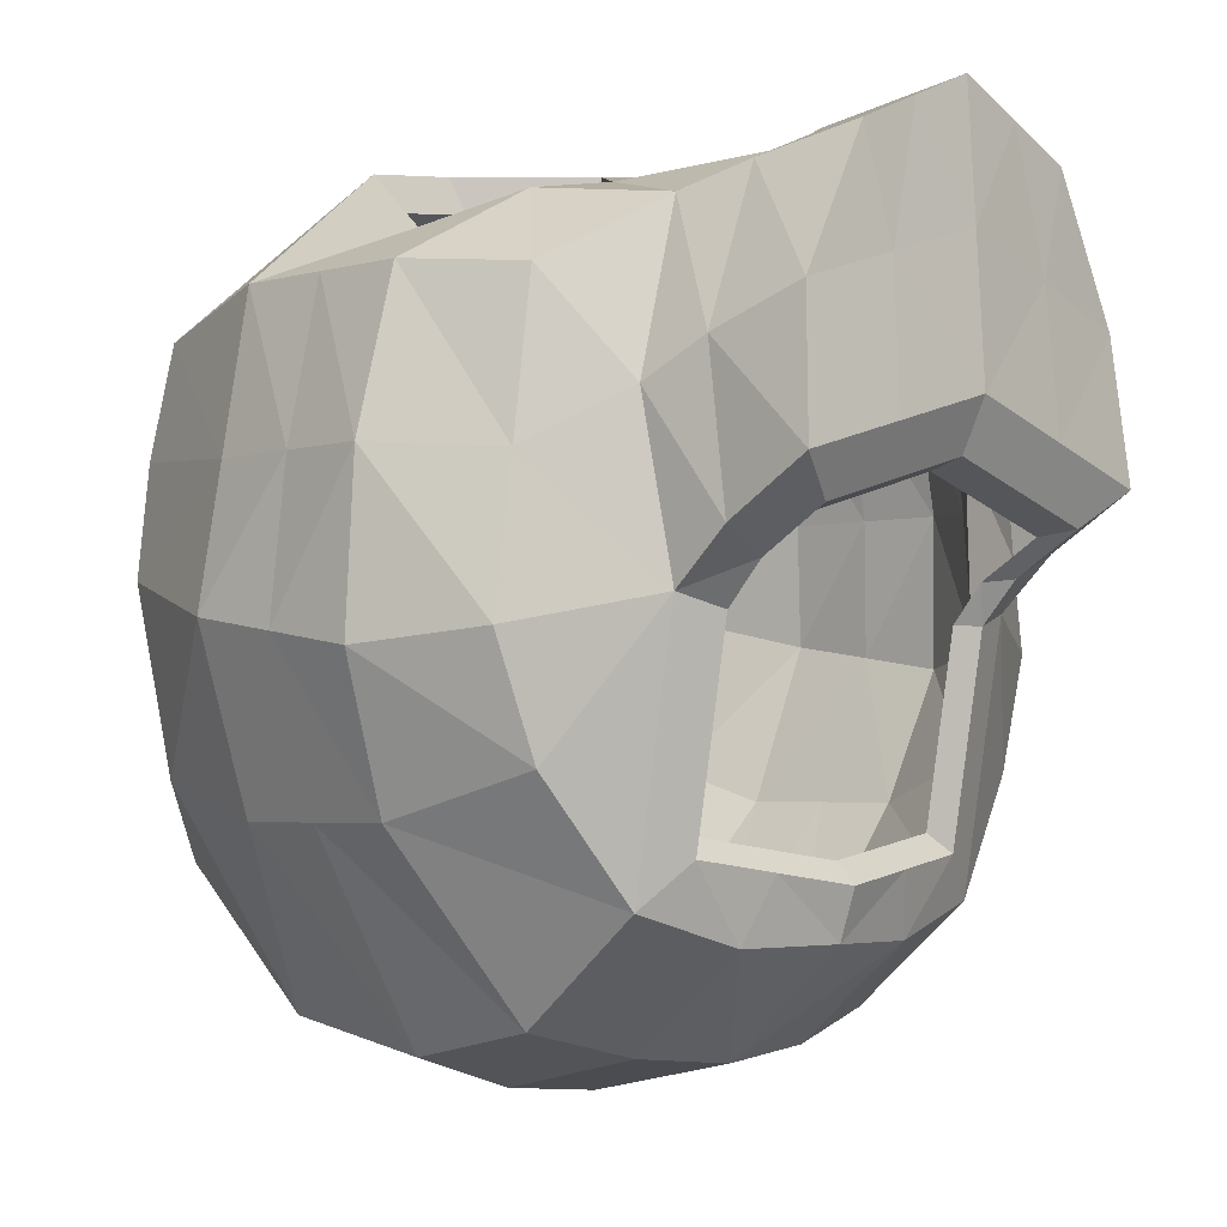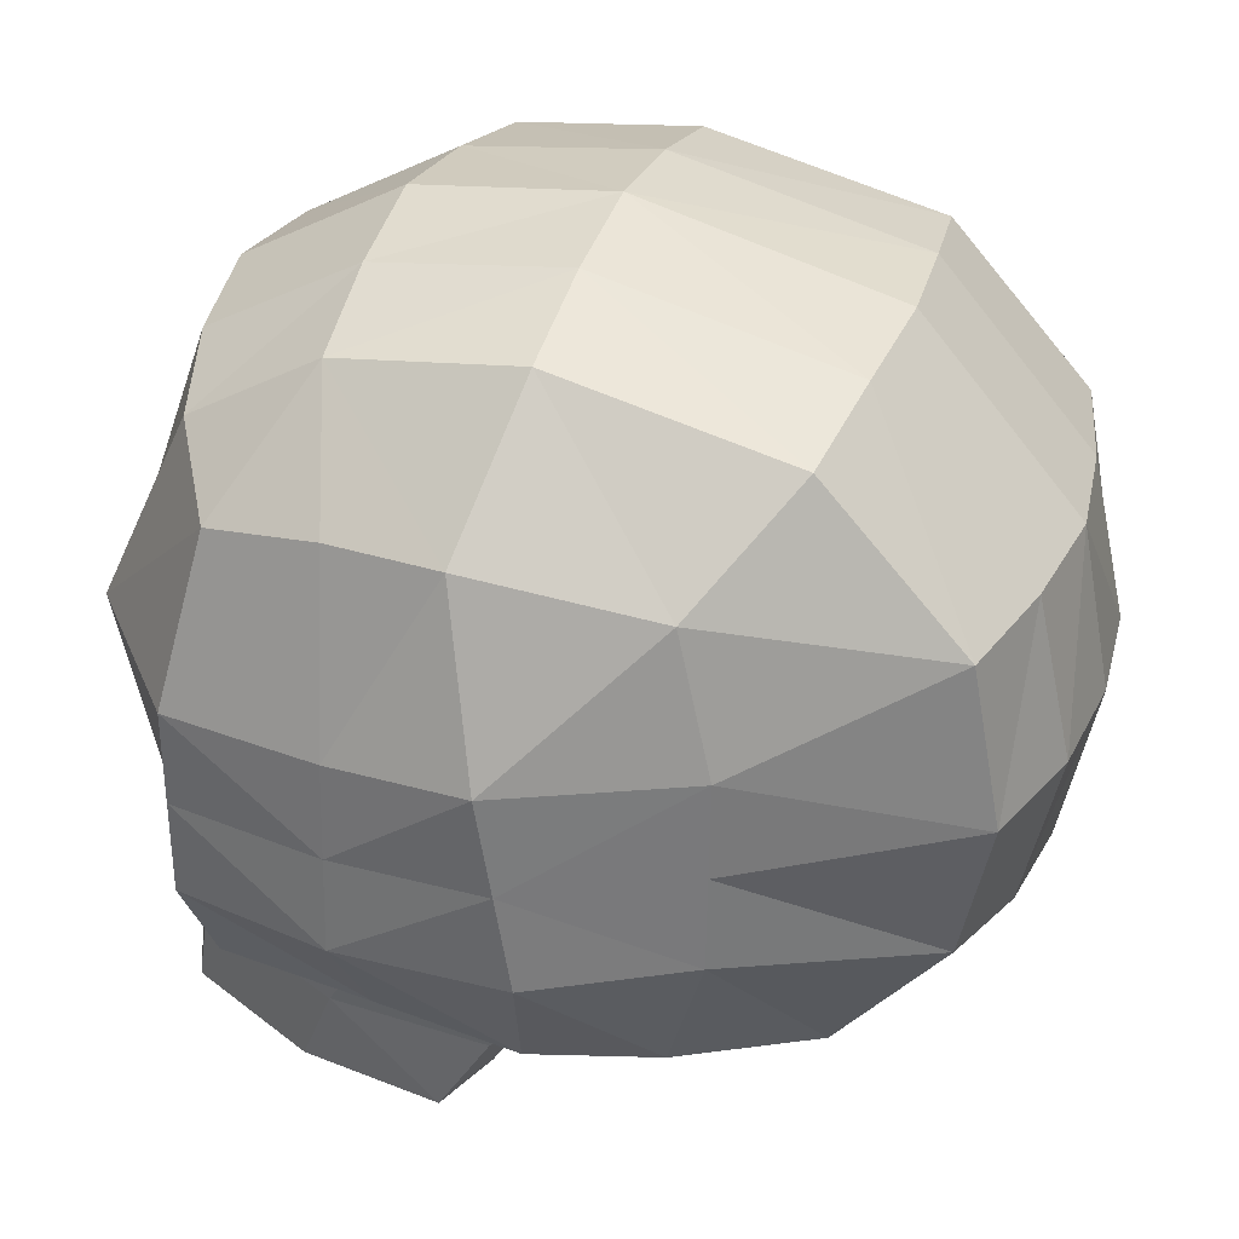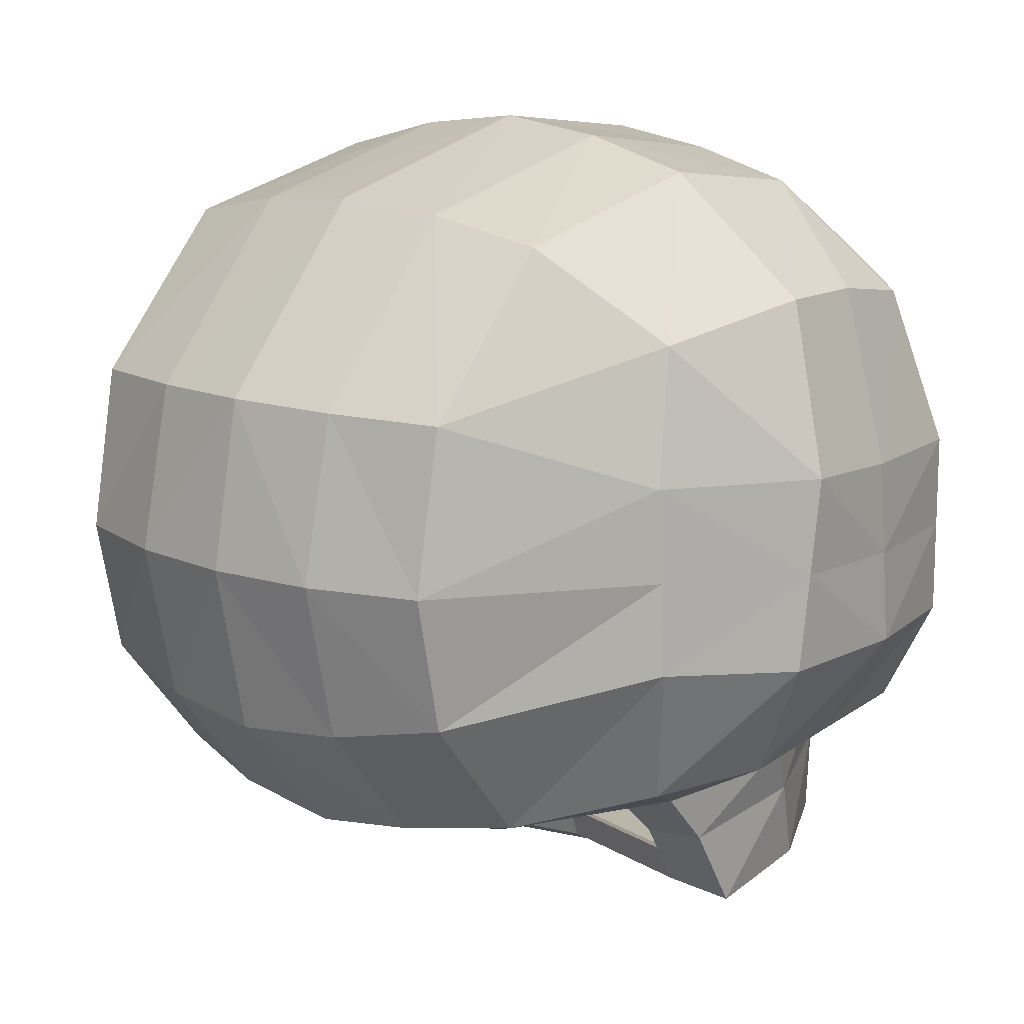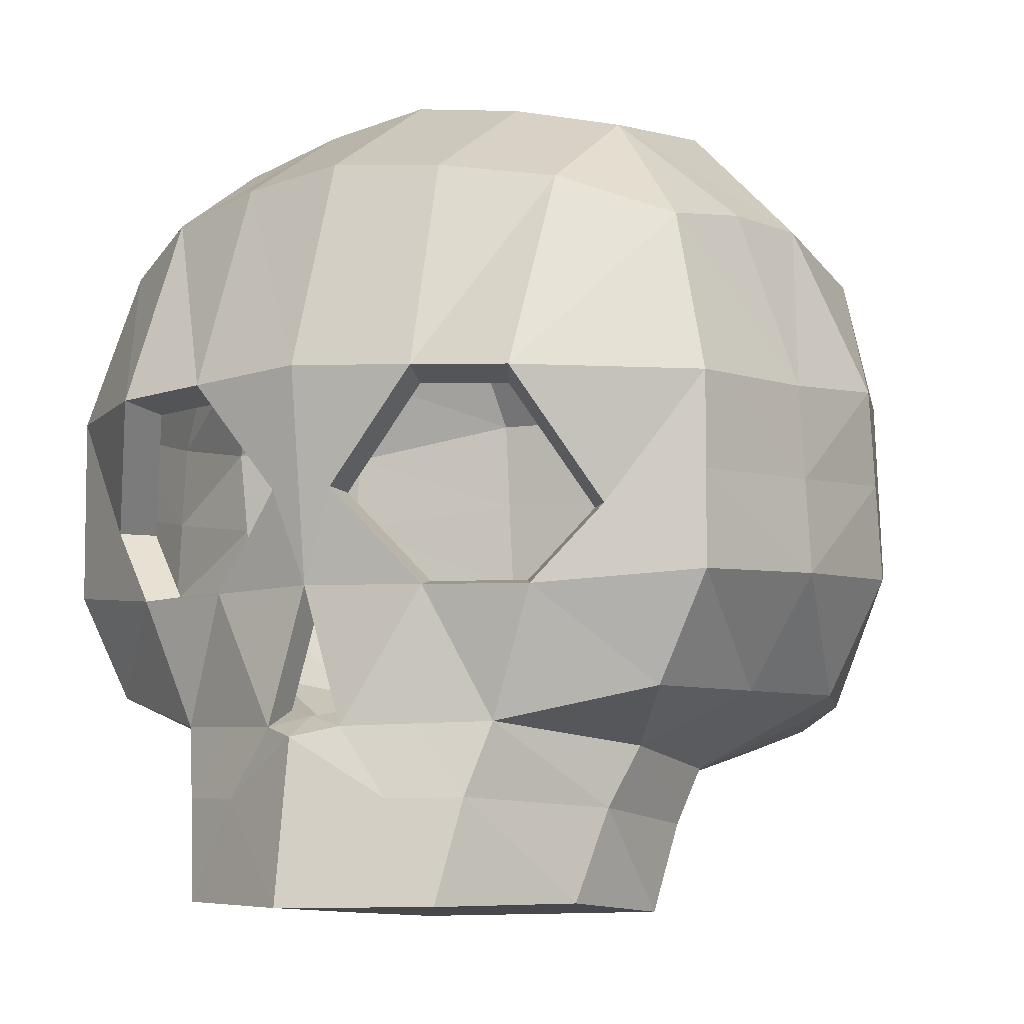
<metadata>
{"format":"obj","ext":"obj","renderer":"f3d","projection":"perspective","resolution":1024,"background":"white","views":[{"elev":-3.4,"azim":-46.5,"up":"+Z"},{"elev":34.7,"azim":108.6,"up":"+Y"},{"elev":13.7,"azim":-139.7,"up":"+Y"},{"elev":-6.4,"azim":30.1,"up":"+Y"}]}
</metadata>
<code>
g default
v -0.4048 1.267 0.5543
v 0 1.317 0.6389
v -0.4048 1.452 -0
v 0 1.531 -0
v -0.4048 1.359 -0.4142
v 0 1.416 -0.4569
v -0.4048 0.9109 0.7173
v -0 0.9352 0.7692
v -0.4048 0.5479 0.646
v 0 0.5554 0.7244
v -0.4048 1.086 -0.6623
v 0 1.093 -0.7377
v -0.4048 0.5533 -0.6637
v 0 0.4935 -0.7318
v -0.4048 0.3257 -0.4755
v 0 0.2629 -0.5328
v -0.4048 0.2445 0.001957
v -0.2505 0.007225 0.6996
v 0 0.004472 0.8071
v -0.4048 -0.01471 0.192
v -0 -0.02622 0.3093
v -0.3189 0.3185 0.6208
v -0.6669 0.5724 0.5045
v -0.5692 0.3788 0.49
v -0.7454 0.5919 -0.07858
v -0.6478 0.3788 -0.05274
v -0.6405 0.6236 -0.3417
v -0.5708 0.3657 -0.262
v -0.7454 0.9359 -0.0236
v -0.6257 0.9544 -0.3417
v -0.6669 0.911 0.5045
v -0.6302 1.236 0.05112
v -0.5925 1.191 -0.2759
v -0.5854 1.201 0.4483
v 0 -0.01087 0.5667
v -0.3825 0.007777 0.4458
v -0.4395 0.2815 0.3114
v -0.6085 0.3788 0.2096
v -0.7356 0.5821 0.2241
v -0.7144 0.9168 0.2241
v -0.6101 1.231 0.2497
v -0.4072 1.41 0.3217
v 0 1.487 0.3505
v -0.07352 0.311 0.7246
v 0 0.2926 0.7659
v -0.2246 0.9217 0.7404
v -0.2138 0.5514 0.683
v -0.5157 0.6837 0.5861
v -0.05994 0.7236 0.737
v 0.4048 1.267 0.5543
v 0.4048 1.452 -0
v 0.4048 1.359 -0.4142
v 0.4048 0.9109 0.7173
v 0.4048 0.5479 0.646
v 0.4048 1.086 -0.6623
v 0.4048 0.5533 -0.6637
v 0.4048 0.3257 -0.4755
v 0.4048 0.2445 0.001957
v 0.2505 0.007225 0.6996
v 0.4048 -0.01471 0.192
v 0.3189 0.3185 0.6208
v 0.6669 0.5724 0.5045
v 0.5692 0.3788 0.49
v 0.7454 0.5919 -0.07858
v 0.6478 0.3788 -0.05274
v 0.6405 0.6236 -0.3417
v 0.5708 0.3657 -0.262
v 0.7454 0.9359 -0.0236
v 0.6257 0.9544 -0.3417
v 0.6669 0.911 0.5045
v 0.6302 1.236 0.05112
v 0.5925 1.191 -0.2759
v 0.5854 1.201 0.4483
v 0.3825 0.007777 0.4458
v 0.4395 0.2815 0.3114
v 0.6085 0.3788 0.2096
v 0.7356 0.5821 0.2241
v 0.7144 0.9168 0.2241
v 0.6101 1.231 0.2497
v 0.4072 1.41 0.3217
v 0.07542 0.311 0.7246
v 0.2246 0.9217 0.7404
v 0.2138 0.5514 0.683
v 0.5157 0.6837 0.5861
v 0.05994 0.7236 0.737
v -0.3163 0.2813 -0.396
v 0 0.2322 -0.4408
v -0.3163 0.2179 -0.02289
v -0.3163 0.02719 0.1256
v 0 0.0182 0.2173
v 0.3163 0.2813 -0.396
v 0.3163 0.2179 -0.02289
v 0.3163 0.02719 0.1256
v -0.3695 1.282 0.4564
v 0 1.33 0.4564
v -0.3695 1.388 -0
v 0 1.46 -0
v -0.3695 1.278 -0.4175
v 0 1.33 -0.4564
v -0.3695 0.8899 0.6548
v -0 0.912 0.7021
v -0.3695 0.5585 0.5896
v 0 0.5654 0.6612
v -0.3695 1.025 -0.6045
v 0 1.031 -0.6733
v -0.3695 0.6675 -0.6359
v 0 0.6574 -0.7107
v -0.3695 0.3557 -0.4341
v 0 0.2983 -0.4863
v -0.3695 0.2816 0.001786
v -0.2286 0.06977 0.6386
v 0 0.06726 0.7367
v -0.3695 0.04975 0.1753
v -0 0.03925 0.2823
v -0.2911 0.3492 0.5667
v -0.6087 0.5809 0.4605
v -0.5196 0.4365 0.4472
v -0.6804 0.5987 -0.07173
v -0.5913 0.4365 -0.04814
v -0.5847 0.6276 -0.3119
v -0.521 0.4099 -0.2392
v -0.6804 0.9127 -0.02154
v -0.5711 0.9295 -0.3119
v -0.6087 0.8899 0.4605
v -0.5753 1.19 0.04666
v -0.5408 1.105 -0.2519
v -0.5344 1.158 0.4092
v 0 0.05325 0.5173
v -0.3492 0.07028 0.4069
v -0.4012 0.3154 0.2842
v -0.5554 0.4365 0.1913
v -0.6714 0.5898 0.2046
v -0.6521 0.8953 0.2046
v -0.5569 1.186 0.2279
v -0.3717 1.347 0.2282
v 0 1.422 0.2282
v -0.0671 0.3423 0.6614
v 0 0.3302 0.6991
v -0.205 0.8997 0.6759
v -0.1951 0.5617 0.6234
v -0.4707 0.6825 0.535
v -0.05471 0.7189 0.6727
v 0.3695 1.282 0.4564
v 0.3695 1.388 -0
v 0.3695 1.278 -0.4175
v 0.3695 0.8899 0.6548
v 0.3695 0.5585 0.5896
v 0.3695 1.025 -0.6045
v 0.3695 0.6675 -0.6359
v 0.3695 0.3557 -0.4341
v 0.3695 0.2816 0.001786
v 0.2286 0.06977 0.6386
v 0.3695 0.04975 0.1753
v 0.2911 0.3492 0.5667
v 0.6087 0.5809 0.4605
v 0.5196 0.4365 0.4472
v 0.6804 0.5987 -0.07173
v 0.5913 0.4365 -0.04814
v 0.5847 0.6276 -0.3119
v 0.521 0.4099 -0.2392
v 0.6804 0.9127 -0.02154
v 0.5711 0.9295 -0.3119
v 0.6087 0.8899 0.4605
v 0.5753 1.19 0.04666
v 0.5408 1.105 -0.2519
v 0.5344 1.158 0.4092
v 0.3492 0.07028 0.4069
v 0.4012 0.3154 0.2842
v 0.5554 0.4365 0.1913
v 0.6714 0.5898 0.2046
v 0.6521 0.8953 0.2046
v 0.5569 1.186 0.2279
v 0.3717 1.347 0.2282
v 0.06884 0.3423 0.6614
v 0.205 0.8997 0.6759
v 0.1951 0.5617 0.6234
v 0.4707 0.6825 0.535
v 0.05471 0.7189 0.6727
v -0.2887 0.3151 -0.3615
v 0 0.2703 -0.4023
v -0.2887 0.2573 -0.0209
v -0.2887 0.088 0.1147
v 0 0.07979 0.1983
v 0.2887 0.3151 -0.3615
v 0.2887 0.2573 -0.0209
v 0.2887 0.088 0.1147
v -0 0.723 0.7442
v 0.1972 0.3148 0.6727
v 0.1252 0.005849 0.7534
v 0.1913 -0.001548 0.5063
v 0.2024 -0.02047 0.2506
v 0.1582 0.0227 0.1714
v 0.1444 0.08389 0.1565
v 0.1847 0.0445 0.2288
v 0.1746 0.06176 0.4621
v 0.1143 0.06852 0.6877
v 0.18 0.3457 0.614
v -0.1962 0.3148 0.6727
v -0.1252 0.005849 0.7534
v -0.1913 -0.001548 0.5063
v -0.2024 -0.02047 0.2506
v -0.1582 0.0227 0.1714
v -0.1791 0.3457 0.614
v -0.1143 0.06852 0.6877
v -0.1746 0.06176 0.4621
v -0.1847 0.0445 0.2288
v -0.1444 0.08389 0.1565
v -0.2024 1.298 0.6136
v -0.2036 1.458 0.3399
v -0.2024 1.506 -0
v -0.2024 1.4 -0.4403
v -0.2024 1.09 -0.7125
v -0.2024 0.5131 -0.7137
v -0.2024 0.2943 -0.5345
v -0.1582 0.2567 -0.4184
v -0.1586 0.2949 -0.3799
v -0.1847 0.327 -0.4602
v -0.1847 0.6624 -0.6733
v -0.1847 1.028 -0.6389
v -0.1847 1.304 -0.4369
v -0.1847 1.424 -0
v -0.1858 1.384 0.2282
v -0.1847 1.306 0.4564
v 0.1847 1.306 0.4564
v 0.1858 1.384 0.2282
v 0.1847 1.424 -0
v 0.1847 1.304 -0.4369
v 0.1847 1.028 -0.6389
v 0.1847 0.6624 -0.6733
v 0.1847 0.327 -0.4602
v 0.1444 0.2927 -0.3819
v 0.1582 0.2567 -0.4184
v 0.2024 1.298 0.6136
v 0.2036 1.458 0.3399
v 0.2024 1.506 -0
v 0.2024 1.4 -0.4403
v 0.2024 1.09 -0.7125
v 0.2024 0.5131 -0.7137
v 0.2024 0.2943 -0.5345
v 0.6669 0.7417 0.5045
v 0.725 0.7495 0.2241
v 0.7454 0.7639 -0.05109
v 0.6331 0.789 -0.3417
v 0.4048 0.7977 -0.7153
v 0.2024 0.7967 -0.7766
v 0 0.7957 -0.7939
v -0.2024 0.7967 -0.7766
v -0.4048 0.7977 -0.7153
v -0.6331 0.789 -0.3417
v -0.6669 0.7417 0.5045
v -0.725 0.7495 0.2241
v -0.7454 0.7639 -0.05109
v 0.6087 0.7354 0.4605
v 0.6618 0.7425 0.2046
v 0.6804 0.7557 -0.04663
v 0.5779 0.7786 -0.3119
v 0.3695 0.8462 -0.6202
v 0.1847 0.8453 -0.6561
v 0 0.8444 -0.692
v -0.1847 0.8453 -0.6561
v -0.3695 0.8462 -0.6202
v -0.5779 0.7786 -0.3119
v -0.6804 0.7557 -0.04663
v -0.6618 0.7425 0.2046
v -0.6087 0.7354 0.4605
v 0.1612 0.1876 0.713
v 0.2847 0.1902 0.6602
v 0.411 0.172 0.3786
v 0.4048 0.1422 0.09698
v 0.3163 0.1498 0.05136
v 0.2887 0.1999 0.04688
v 0.3695 0.193 0.08852
v 0.3752 0.2202 0.3456
v 0.2599 0.2368 0.6026
v 0.1471 0.2344 0.6509
v -0.1467 0.2344 0.6509
v -0.2599 0.2368 0.6026
v -0.3752 0.2202 0.3456
v -0.3695 0.193 0.08852
v -0.2887 0.1999 0.04688
v -0.3163 0.1498 0.05136
v -0.4048 0.1422 0.09698
v -0.411 0.172 0.3786
v -0.2847 0.1902 0.6602
v -0.1607 0.1876 0.713
v -0 0.7176 0.6792
g pPlane3
f 209 210 42
f 42 210 3
f 3 210 5
f 5 210 211
f 208 1 46
f 46 1 7
f 46 49 8
f 8 49 187
f 5 211 11
f 11 211 212
f 11 212 248
f 248 212 247
f 213 214 13
f 13 214 15
f 35 200 21
f 21 200 201
f 22 9 24
f 24 9 23
f 283 37 282
f 282 37 17
f 38 39 26
f 26 39 25
f 37 38 17
f 17 38 26
f 26 25 28
f 28 25 27
f 13 15 27
f 27 15 28
f 26 28 17
f 17 28 15
f 25 252 27
f 27 252 249
f 9 48 23
f 23 48 250
f 11 248 30
f 30 248 249
f 251 252 39
f 39 252 25
f 30 29 33
f 33 29 32
f 31 7 34
f 34 7 1
f 29 40 32
f 32 40 41
f 5 11 33
f 33 11 30
f 41 42 32
f 32 42 3
f 5 33 3
f 3 33 32
f 19 199 35
f 35 199 200
f 37 283 22
f 22 283 284
f 38 37 24
f 24 37 22
f 24 23 38
f 38 23 39
f 251 39 250
f 250 39 23
f 41 40 34
f 34 40 31
f 1 42 34
f 34 42 41
f 208 209 1
f 1 209 42
f 10 47 44
f 44 47 198
f 45 44 285
f 285 44 198
f 235 4 234
f 234 4 43
f 235 236 4
f 4 236 6
f 2 8 233
f 233 8 82
f 187 85 8
f 8 85 82
f 236 237 6
f 6 237 12
f 237 245 12
f 12 245 246
f 238 239 14
f 14 239 16
f 190 191 74
f 74 191 60
f 61 63 54
f 54 63 62
f 268 269 75
f 75 269 58
f 76 65 77
f 77 65 64
f 65 76 58
f 58 76 75
f 65 67 64
f 64 67 66
f 56 66 57
f 57 66 67
f 57 67 58
f 58 67 65
f 243 69 242
f 242 69 68
f 240 70 84
f 84 70 53
f 55 69 244
f 244 69 243
f 78 241 68
f 68 241 242
f 69 72 68
f 68 72 71
f 70 73 53
f 53 73 50
f 79 78 71
f 71 78 68
f 52 72 55
f 55 72 69
f 79 71 80
f 80 71 51
f 71 72 51
f 51 72 52
f 189 190 59
f 59 190 74
f 75 61 268
f 268 61 267
f 76 63 75
f 75 63 61
f 63 76 62
f 62 76 77
f 78 70 241
f 241 70 240
f 79 73 78
f 78 73 70
f 50 73 80
f 80 73 79
f 234 43 233
f 233 43 2
f 188 61 83
f 83 61 54
f 266 267 188
f 188 267 61
f 15 214 86
f 86 214 215
f 15 86 17
f 17 86 88
f 21 201 90
f 90 201 202
f 282 17 281
f 281 17 88
f 57 58 91
f 91 58 92
f 239 232 16
f 16 232 87
f 269 270 58
f 58 270 92
f 60 191 93
f 93 191 192
f 135 96 222
f 222 96 221
f 96 98 221
f 221 98 220
f 223 139 94
f 94 139 100
f 286 142 101
f 101 142 139
f 98 104 220
f 220 104 219
f 261 106 260
f 260 106 218
f 108 217 106
f 106 217 218
f 205 206 129
f 129 206 113
f 115 117 102
f 102 117 116
f 278 279 130
f 130 279 110
f 131 119 132
f 132 119 118
f 119 131 110
f 110 131 130
f 119 121 118
f 118 121 120
f 106 120 108
f 108 120 121
f 108 121 110
f 110 121 119
f 262 263 120
f 120 263 118
f 265 141 116
f 116 141 102
f 261 262 106
f 106 262 120
f 264 132 263
f 263 132 118
f 123 126 122
f 122 126 125
f 124 127 100
f 100 127 94
f 134 133 125
f 125 133 122
f 98 126 104
f 104 126 123
f 134 125 135
f 135 125 96
f 125 126 96
f 96 126 98
f 204 205 111
f 111 205 129
f 130 115 278
f 278 115 277
f 131 117 130
f 130 117 115
f 117 131 116
f 116 131 132
f 264 265 132
f 132 265 116
f 134 127 133
f 133 127 124
f 94 127 135
f 135 127 134
f 94 135 223
f 223 135 222
f 203 115 140
f 140 115 102
f 276 277 203
f 203 277 115
f 173 225 144
f 144 225 226
f 144 226 145
f 145 226 227
f 224 143 175
f 175 143 146
f 175 178 101
f 101 178 286
f 145 227 148
f 148 227 228
f 257 258 149
f 149 258 229
f 229 230 149
f 149 230 150
f 195 167 194
f 194 167 153
f 154 147 156
f 156 147 155
f 273 168 272
f 272 168 151
f 169 170 158
f 158 170 157
f 168 169 151
f 151 169 158
f 158 157 160
f 160 157 159
f 149 150 159
f 159 150 160
f 158 160 151
f 151 160 150
f 157 255 159
f 159 255 256
f 147 177 155
f 155 177 253
f 257 149 256
f 256 149 159
f 254 255 170
f 170 255 157
f 162 161 165
f 165 161 164
f 163 146 166
f 166 146 143
f 161 171 164
f 164 171 172
f 145 148 165
f 165 148 162
f 172 173 164
f 164 173 144
f 145 165 144
f 144 165 164
f 196 152 195
f 195 152 167
f 168 273 154
f 154 273 274
f 169 168 156
f 156 168 154
f 156 155 169
f 169 155 170
f 254 170 253
f 253 170 155
f 172 171 166
f 166 171 163
f 143 173 166
f 166 173 172
f 143 224 173
f 173 224 225
f 197 176 154
f 154 176 147
f 275 197 274
f 274 197 154
f 108 179 217
f 217 179 216
f 181 179 110
f 110 179 108
f 114 183 206
f 206 183 207
f 279 280 110
f 110 280 181
f 150 184 151
f 151 184 185
f 231 184 230
f 230 184 150
f 185 271 151
f 151 271 272
f 153 186 194
f 194 186 193
f 82 85 175
f 175 85 178
f 53 82 146
f 146 82 175
f 53 146 84
f 84 146 177
f 84 177 54
f 54 177 147
f 54 147 83
f 83 147 176
f 85 83 178
f 178 83 176
f 7 100 46
f 46 100 139
f 46 139 49
f 49 139 142
f 49 142 47
f 47 142 140
f 9 47 102
f 102 47 140
f 48 9 141
f 141 9 102
f 7 48 100
f 100 48 141
f 202 207 90
f 90 207 183
f 93 192 186
f 186 192 193
f 270 271 92
f 92 271 185
f 91 92 184
f 184 92 185
f 231 232 184
f 184 232 91
f 86 215 179
f 179 215 216
f 86 179 88
f 88 179 181
f 281 88 280
f 280 88 181
f 44 137 10
f 10 137 103
f 45 138 44
f 44 138 137
f 45 81 138
f 138 81 174
f 81 10 174
f 174 10 103
f 187 49 10
f 10 49 47
f 187 10 85
f 85 10 83
f 10 81 83
f 83 81 188
f 45 266 81
f 81 266 188
f 19 35 189
f 189 35 190
f 35 21 190
f 190 21 191
f 192 191 90
f 90 191 21
f 192 90 193
f 193 90 183
f 193 183 194
f 194 183 114
f 128 195 114
f 114 195 194
f 112 196 128
f 128 196 195
f 138 174 275
f 275 174 197
f 103 176 174
f 174 176 197
f 198 47 22
f 22 47 9
f 285 198 284
f 284 198 22
f 199 18 200
f 200 18 36
f 200 36 201
f 201 36 20
f 202 201 89
f 89 201 20
f 103 137 140
f 140 137 203
f 138 276 137
f 137 276 203
f 112 128 204
f 204 128 205
f 128 114 205
f 205 114 206
f 207 202 182
f 182 202 89
f 207 182 206
f 206 182 113
f 2 208 8
f 8 208 46
f 209 208 43
f 43 208 2
f 210 209 4
f 4 209 43
f 210 4 211
f 211 4 6
f 211 6 212
f 212 6 12
f 246 247 12
f 12 247 212
f 213 14 214
f 214 14 16
f 214 16 215
f 215 16 87
f 216 215 180
f 180 215 87
f 217 216 109
f 109 216 180
f 217 109 218
f 218 109 107
f 260 218 259
f 259 218 107
f 220 219 99
f 99 219 105
f 221 220 97
f 97 220 99
f 222 221 136
f 136 221 97
f 223 222 95
f 95 222 136
f 95 101 223
f 223 101 139
f 95 224 101
f 101 224 175
f 224 95 225
f 225 95 136
f 225 136 226
f 226 136 97
f 226 97 227
f 227 97 99
f 227 99 228
f 228 99 105
f 258 259 229
f 229 259 107
f 230 229 109
f 109 229 107
f 180 231 109
f 109 231 230
f 87 232 180
f 180 232 231
f 233 82 50
f 50 82 53
f 80 234 50
f 50 234 233
f 51 235 80
f 80 235 234
f 51 52 235
f 235 52 236
f 52 55 236
f 236 55 237
f 55 244 237
f 237 244 245
f 57 239 56
f 56 239 238
f 232 239 91
f 91 239 57
f 240 84 62
f 62 84 54
f 241 240 77
f 77 240 62
f 241 77 242
f 242 77 64
f 243 242 66
f 66 242 64
f 244 243 56
f 56 243 66
f 244 56 245
f 245 56 238
f 245 238 246
f 246 238 14
f 247 246 213
f 213 246 14
f 248 247 13
f 13 247 213
f 248 13 249
f 249 13 27
f 250 48 31
f 31 48 7
f 40 251 31
f 31 251 250
f 252 251 29
f 29 251 40
f 249 252 30
f 30 252 29
f 253 177 163
f 163 177 146
f 171 254 163
f 163 254 253
f 255 254 161
f 161 254 171
f 256 255 162
f 162 255 161
f 148 257 162
f 162 257 256
f 148 228 257
f 257 228 258
f 259 258 105
f 105 258 228
f 219 260 105
f 105 260 259
f 104 261 219
f 219 261 260
f 104 123 261
f 261 123 262
f 262 123 263
f 263 123 122
f 133 264 122
f 122 264 263
f 133 124 264
f 264 124 265
f 265 124 141
f 141 124 100
f 45 19 266
f 266 19 189
f 267 266 59
f 59 266 189
f 268 267 74
f 74 267 59
f 269 268 60
f 60 268 74
f 270 269 93
f 93 269 60
f 271 270 186
f 186 270 93
f 271 186 272
f 272 186 153
f 167 273 153
f 153 273 272
f 273 167 274
f 274 167 152
f 196 275 152
f 152 275 274
f 138 275 112
f 112 275 196
f 138 112 276
f 276 112 204
f 277 276 111
f 111 276 204
f 278 277 129
f 129 277 111
f 279 278 113
f 113 278 129
f 113 182 279
f 279 182 280
f 89 281 182
f 182 281 280
f 20 282 89
f 89 282 281
f 36 283 20
f 20 283 282
f 283 36 284
f 284 36 18
f 199 285 18
f 18 285 284
f 45 285 19
f 19 285 199
f 286 178 103
f 103 178 176
f 286 103 142
f 142 103 140

</code>
